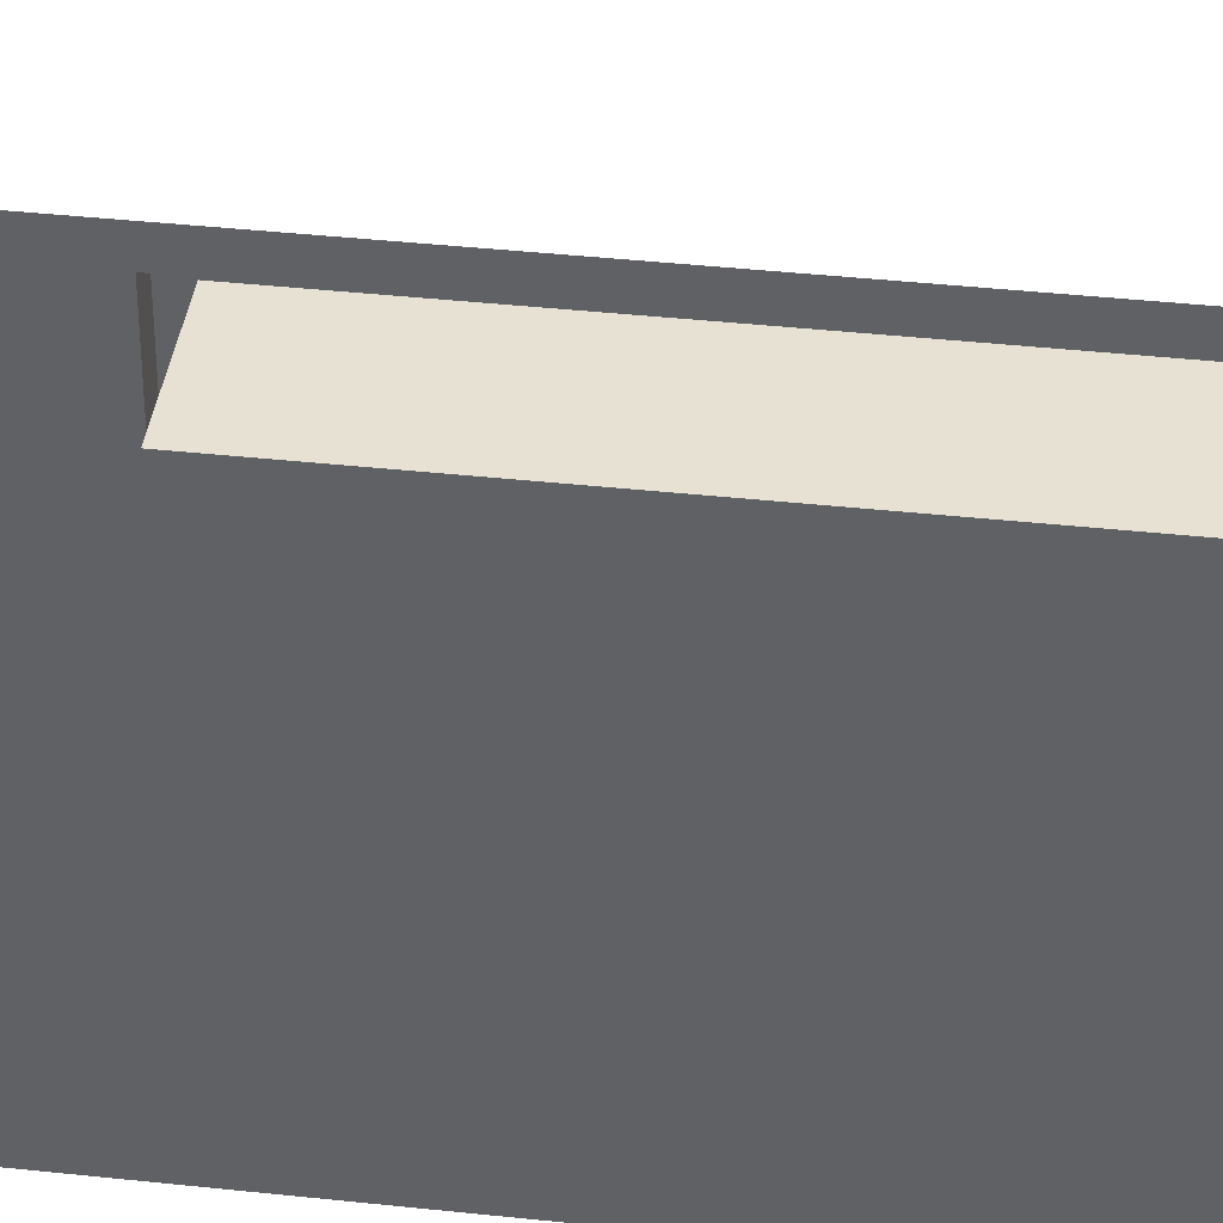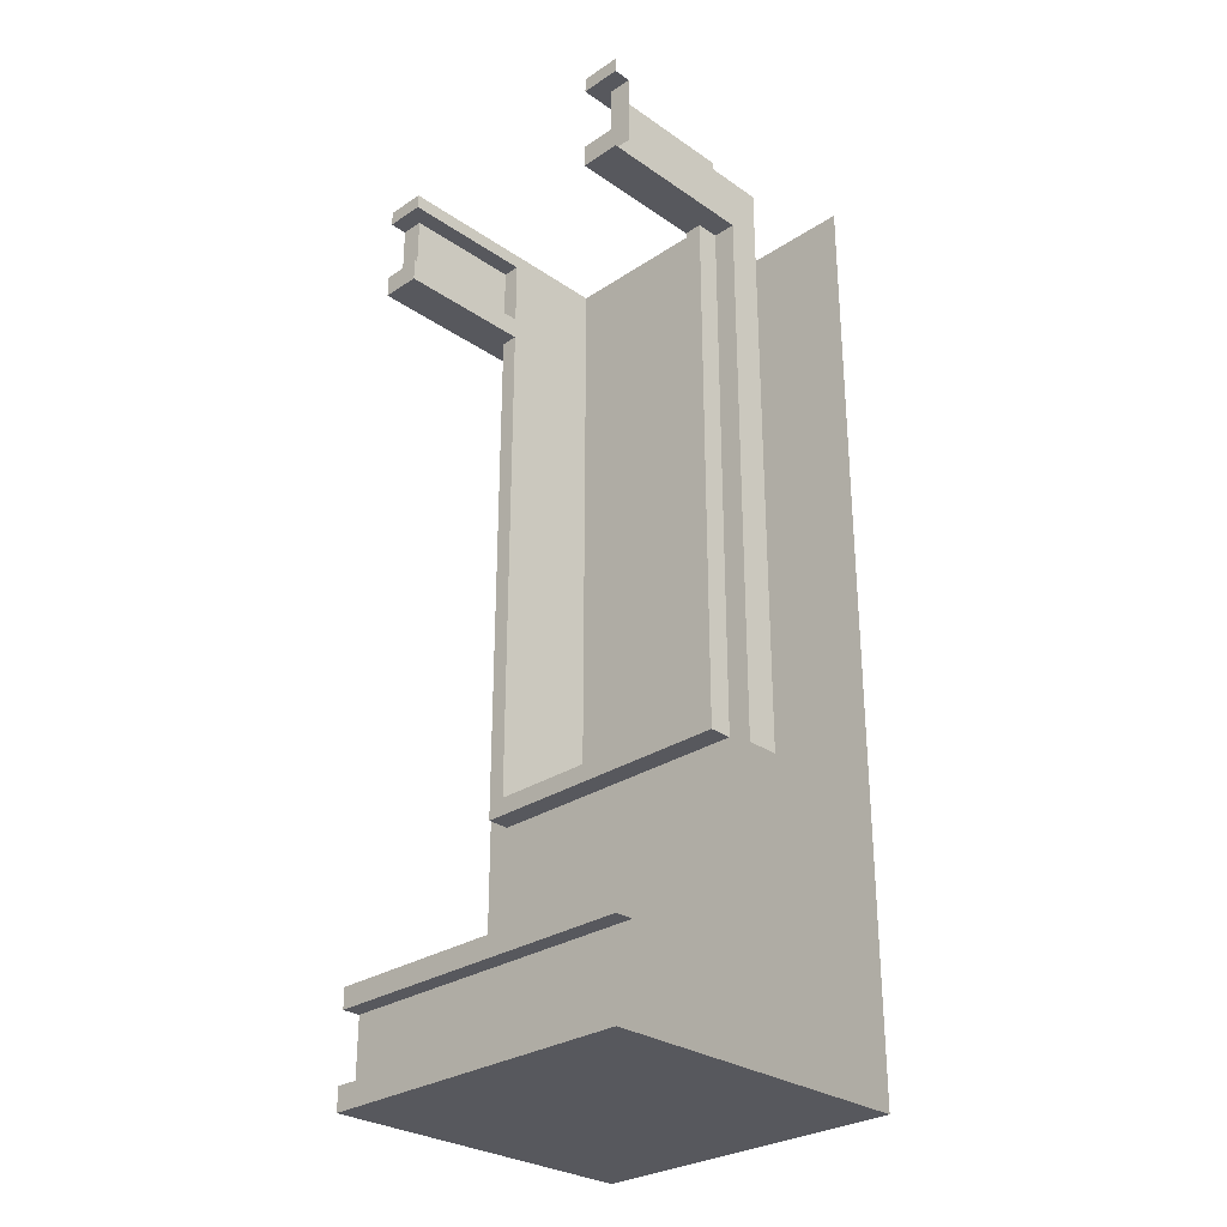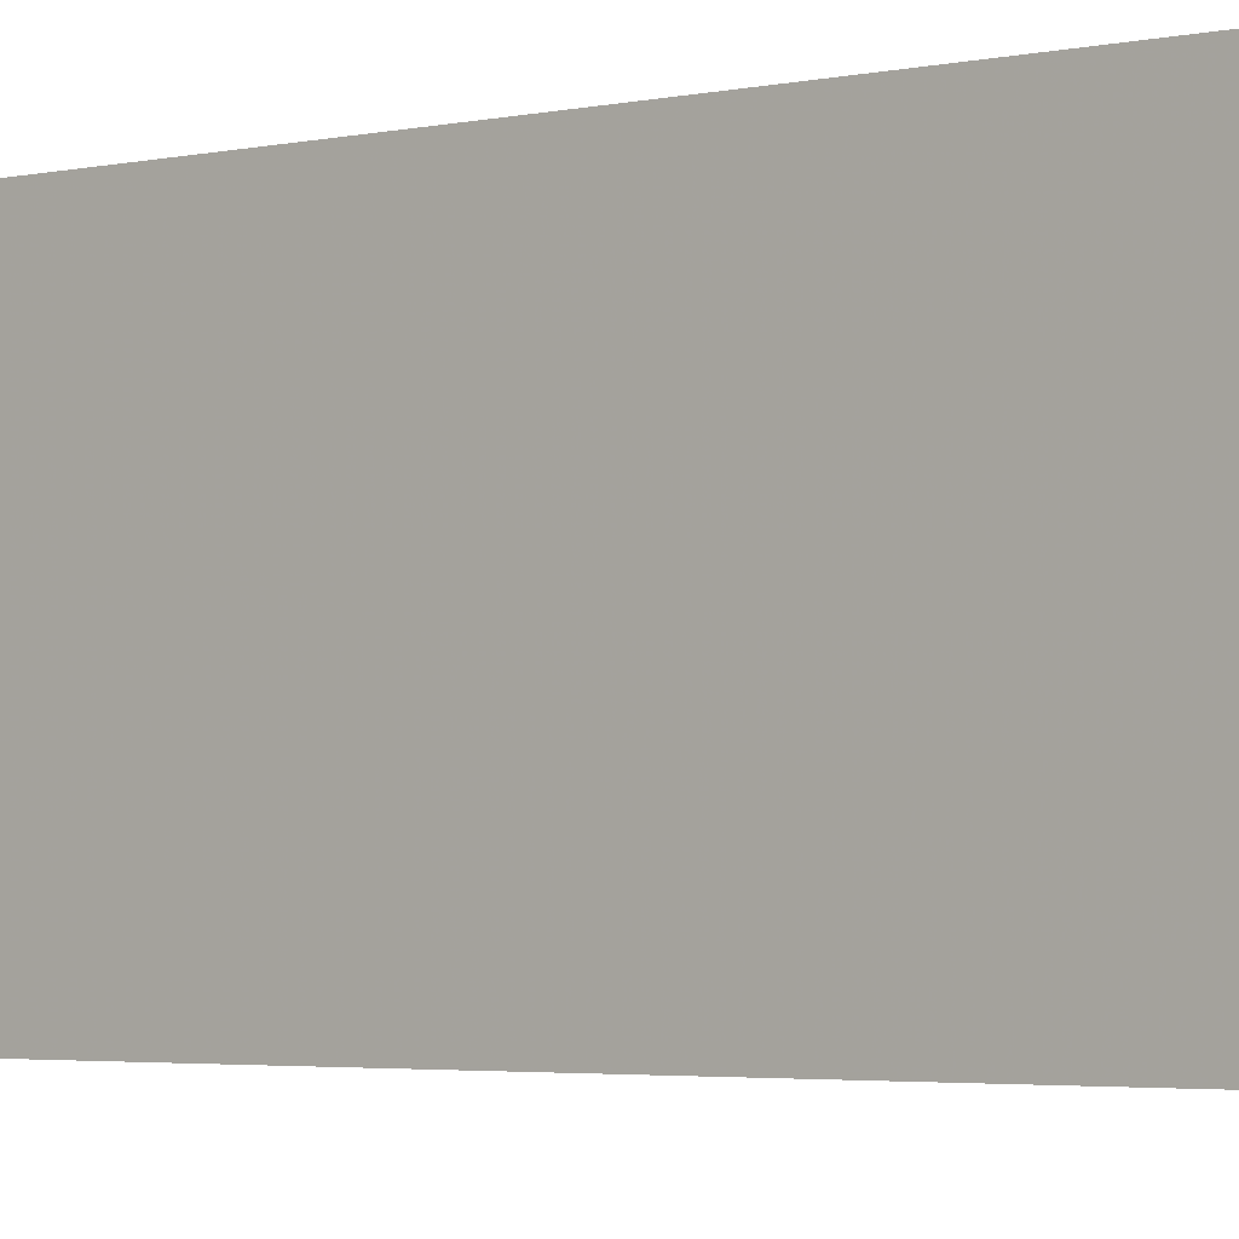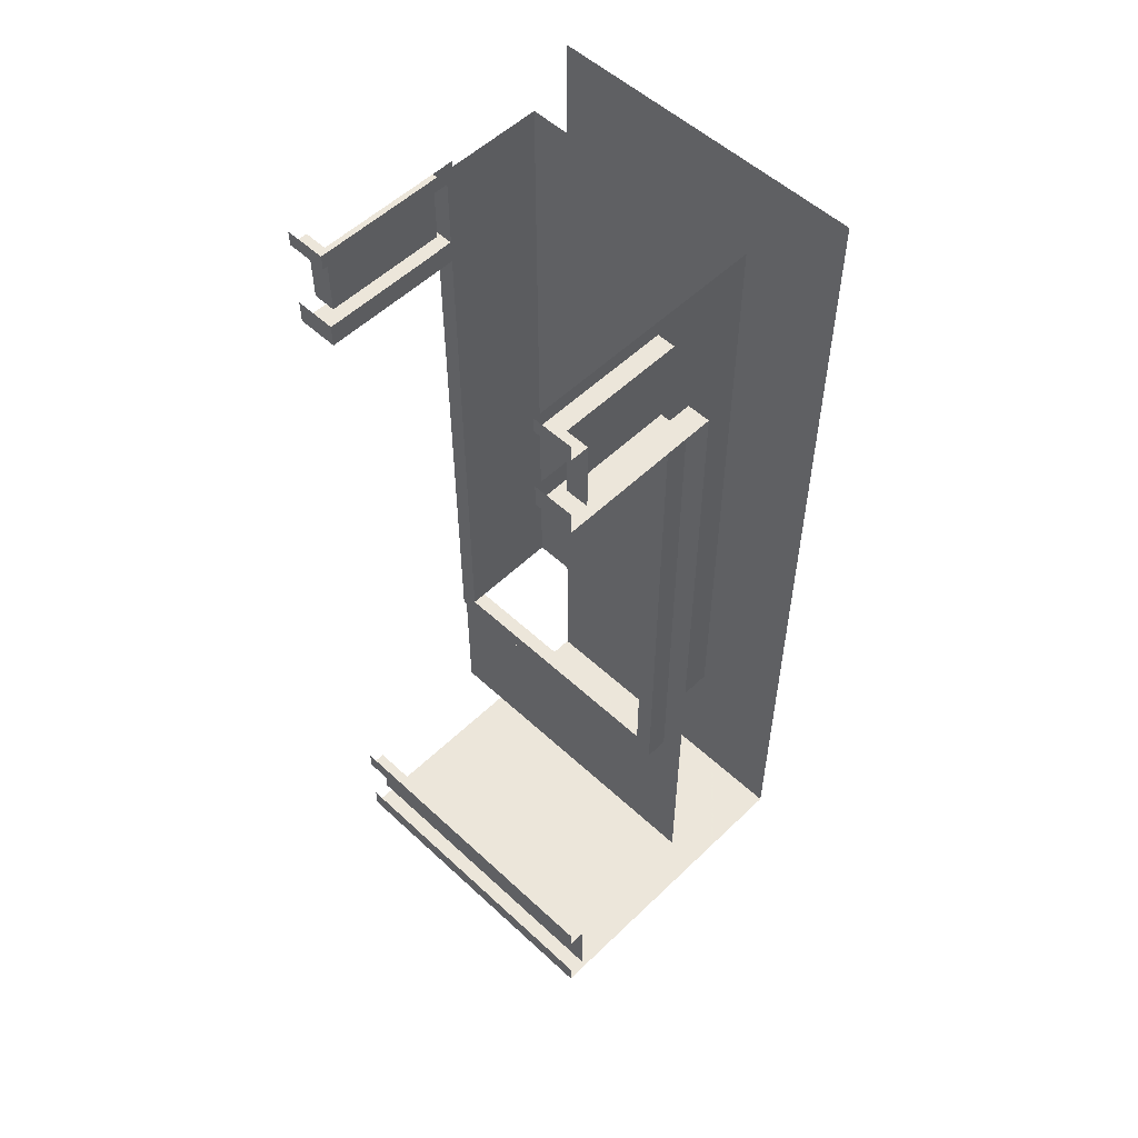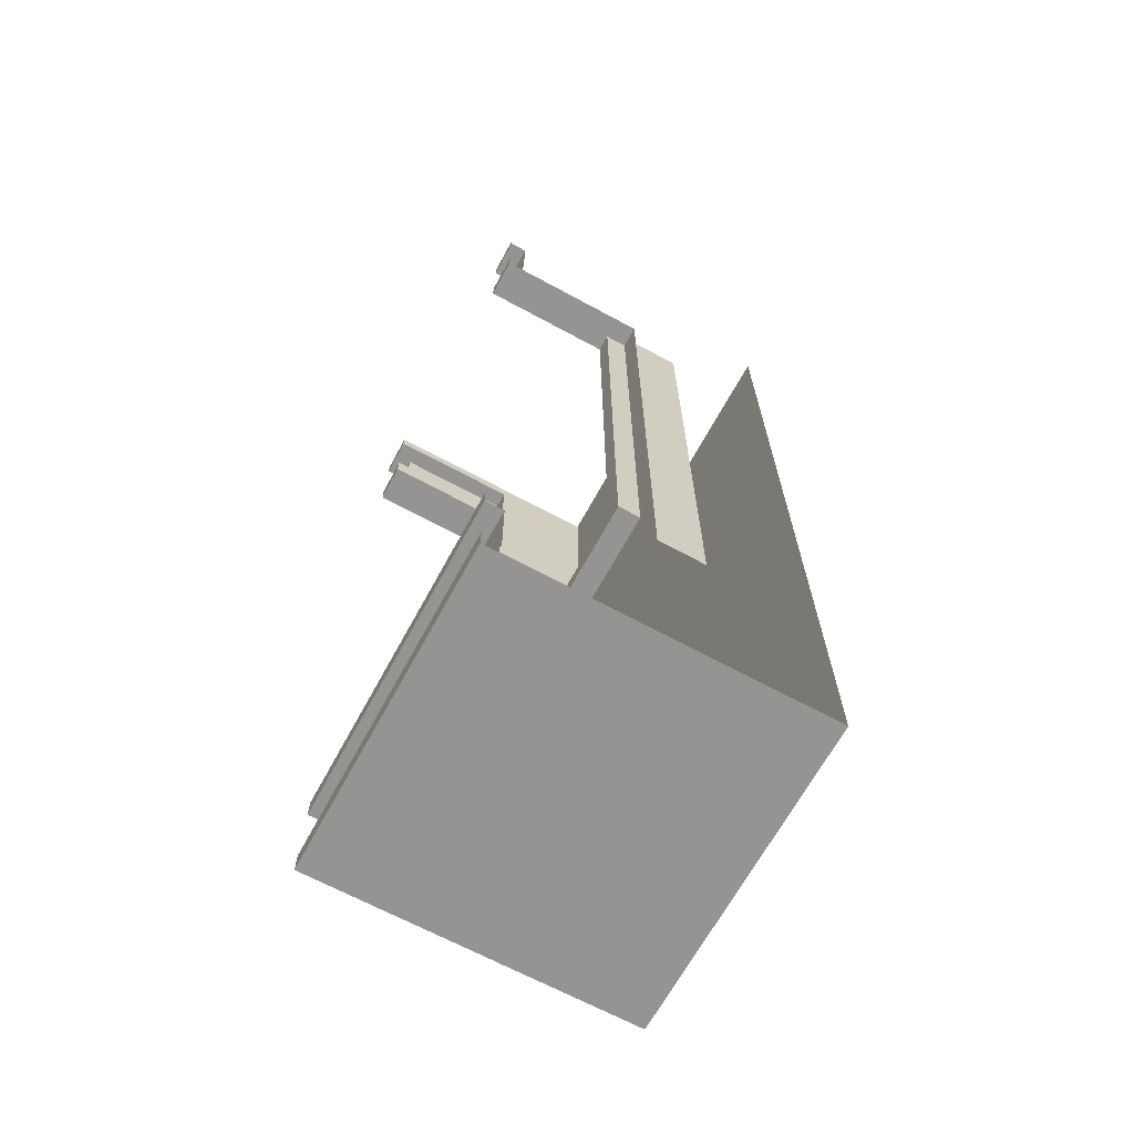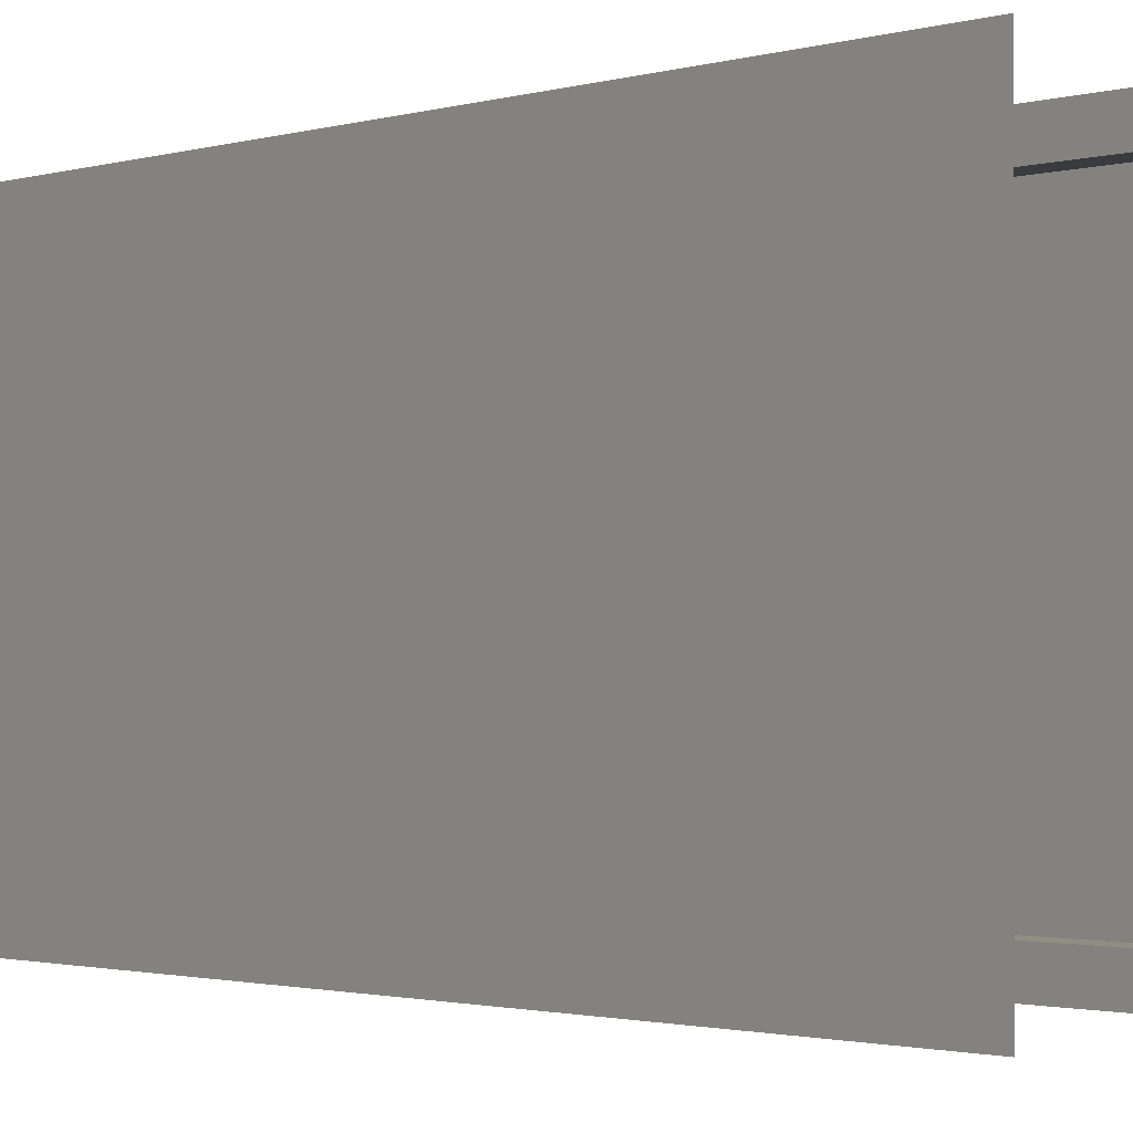
<metadata>
{"format":"obj","ext":"obj","renderer":"f3d","projection":"perspective","resolution":1024,"background":"white","views":[{"elev":38.8,"azim":97.8,"up":"+Z"},{"elev":-28.9,"azim":-45.5,"up":"+Y"},{"elev":-3.0,"azim":129.5,"up":"+Z"},{"elev":54.2,"azim":-45.5,"up":"+Y"},{"elev":-67.1,"azim":-28.5,"up":"+Y"},{"elev":-1.2,"azim":145.0,"up":"+Z"}]}
</metadata>
<code>
v -0.5 -2.648 -0.5
v -0.4453 -2.648 -0.5
v -0.4453 -2.648 0.5
v -0.5 -2.648 0.5
v -0.5 -2.586 0.5
v -0.5 -2.586 -0.5
v -0.4453 -2.867 -0.5
v -0.4453 -2.867 0.5
v -0.5 -2.922 -0.5
v -0.4453 -2.922 -0.5
v -0.4453 -2.922 0.5
v -0.5 -2.922 0.5
v -0.5 -2.852 0.5
v -0.5 -2.852 -0.5
v 0.5 -2.922 -0.5
v 0.5 -2.922 0.5
v 0.5 0 -0.5
v 0.5 0 0.5
v -0.4453 -0.04688 0.5
v -0.5 -0.04688 0.5
v -0.5 -0.04688 0.375
v -0.4453 -0.04688 0.4297
v -0.4453 -0.2734 0.4297
v -0.4453 -0.2734 0.5
v -0.5 0 0.5
v -0.5 0 0.375
v -0.07031 -0.04688 0.375
v -0.07031 -0.04688 0.4297
v -0.07031 -0.2734 0.4297
v -0.4453 -0.3281 0.5
v -0.5 -0.3281 0.5
v -0.5 -0.3281 0.375
v -0.4453 -0.3281 0.4297
v -0.07031 -0.3281 0.4297
v 0 -0.3281 0.5
v 0 -0.3281 0.4297
v 0 -0.5 0.5
v 0 -0.5 0.4297
v 0 -0.875 0.5
v 0 -0.875 0.4297
v 0 -2 0.5
v 0 -2 0.4297
v 0 -2.383 0.5
v 0 -2 -0.4297
v 0 -2.383 -0.5
v 0 -2.594 0.5
v 0 -2.594 -0.5
v -0.5 -0.2578 0.5
v -0.5 -0.2578 0.375
v -0.07031 -0.3281 0.375
v -0.07031 -0.5 0.375
v -0.07031 -0.5 0.4297
v 0 0 0.375
v -0.07031 -0.2578 0.375
v -0.07031 -0.2578 0.4297
v 0 -0.2578 0.4297
v 0 -0.04688 0.4297
v 0 -0.3281 0.375
v 0 -0.5 0.375
v 0 -0.875 0.375
v -0.07031 -0.875 0.375
v -0.07031 -0.875 0.4297
v -0.07031 -2 0.4297
v -0.07031 -2 -0.4297
v -0.07031 -0.875 -0.4297
v 0 -0.875 -0.4297
v 0 -0.875 -0.5
v 0 -2 -0.5
v -0.07031 -1.945 0.375
v -0.07031 -1.945 -0.375
v -0.07031 -0.875 -0.375
v -0.07031 -0.5 -0.375
v -0.07031 -0.5 -0.4297
v 0 -0.5 -0.4297
v 0 -0.5 -0.5
v 0 -1.945 0.375
v 0.0625 0 0.375
v 0.0625 -0.3281 0.375
v 0.0625 -0.5 0.375
v 0.0625 -0.875 0.375
v 0.0625 -1.945 0.375
v 0.125 -0.875 0.375
v 0.125 -1.945 0.375
v 0.1953 -0.875 0.375
v 0.1953 -1.945 0.375
v 0.25 -0.875 0.375
v 0.25 -1.945 0.375
v 0.25 -0.875 -0.375
v 0.25 -1.945 -0.375
v 0.1953 -0.875 -0.375
v 0.1953 -1.945 -0.375
v 0.125 -0.875 -0.375
v 0.125 -1.945 -0.375
v 0.0625 -0.875 -0.375
v 0.0625 -1.945 -0.375
v 0 -0.875 -0.375
v 0 -1.945 -0.375
v 0 -0.5 -0.375
v -0.07031 -0.3281 -0.375
v -0.07031 -0.3281 -0.4297
v 0 -0.3281 -0.4297
v 0 -0.3281 -0.5
v -0.5 -0.04688 -0.5
v -0.4453 -0.04688 -0.5
v -0.4453 -0.04688 -0.4297
v -0.5 -0.04688 -0.375
v -0.5 0 -0.375
v -0.5 0 -0.5
v -0.4453 -0.2734 -0.5
v -0.4453 -0.2734 -0.4297
v -0.07031 -0.04688 -0.4297
v -0.07031 -0.04688 -0.375
v 0 0 -0.375
v -0.5 -0.3281 -0.5
v -0.4453 -0.3281 -0.5
v -0.4453 -0.3281 -0.4297
v -0.5 -0.3281 -0.375
v -0.5 -0.2578 -0.375
v -0.5 -0.2578 -0.5
v -0.07031 -0.2578 -0.375
v -0.07031 -0.2734 -0.4297
v 0 -0.3281 -0.375
v -0.07031 -0.2578 -0.4297
v 0 -0.04688 -0.4297
v 0 -0.2578 -0.4297
v 0.0625 -0.3281 -0.375
v 0.0625 0 -0.375
v 0.125 -0.3281 -0.375
v 0.125 0 -0.375
v 0.1953 -0.3281 -0.375
v 0.1953 0 -0.375
v 0.25 -0.3281 -0.375
v 0.25 0 -0.375
v 0.25 -0.3281 0.375
v 0.25 0 0.375
v 0.1953 -0.3281 0.375
v 0.1953 0 0.375
v 0.125 -0.3281 0.375
v 0.125 0 0.375
v 0.0625 -0.5 -0.375
v 0.125 -0.5 -0.375
v 0.1953 -0.5 -0.375
v 0.25 -0.5 -0.375
v 0.25 -0.5 0.375
v 0.1953 -0.5 0.375
v 0.125 -0.5 0.375
f 1 2 3
f 1 3 4
f 9 10 11
f 9 11 12
f 19 20 21
f 19 21 22
f 21 27 22
f 22 27 28
f 30 31 32
f 30 32 33
f 32 50 33
f 33 50 34
f 34 50 51
f 34 51 52
f 27 54 28
f 28 54 55
f 51 61 52
f 52 61 62
f 62 61 69
f 62 69 63
f 63 69 70
f 63 70 64
f 64 70 71
f 64 71 65
f 65 71 72
f 65 72 73
f 72 99 73
f 73 99 100
f 103 104 105
f 103 105 106
f 105 111 106
f 106 111 112
f 114 115 116
f 114 116 117
f 116 100 117
f 117 100 99
f 120 112 123
f 123 112 111
f 1 4 5
f 1 5 6
f 9 12 13
f 9 13 14
f 21 20 25
f 21 25 26
f 21 26 27
f 32 31 48
f 32 48 49
f 32 49 50
f 34 52 38
f 34 38 36
f 27 26 53
f 27 53 54
f 28 55 56
f 28 56 57
f 50 49 54
f 50 54 58
f 50 58 51
f 51 58 59
f 51 59 60
f 51 60 61
f 52 62 38
f 38 62 40
f 40 62 63
f 40 63 42
f 42 63 64
f 42 64 44
f 44 64 65
f 44 65 66
f 65 73 66
f 66 73 74
f 61 60 76
f 61 76 69
f 53 58 54
f 97 96 70
f 70 96 71
f 71 96 98
f 71 98 72
f 72 98 99
f 73 100 101
f 73 101 74
f 103 106 107
f 103 107 108
f 106 112 113
f 106 113 107
f 114 117 118
f 114 118 119
f 117 99 120
f 117 120 118
f 98 122 99
f 99 122 120
f 120 122 112
f 123 111 124
f 123 124 125
f 122 113 112
f 3 2 7
f 3 7 8
f 19 22 23
f 19 23 24
f 22 28 29
f 22 29 23
f 35 36 37
f 37 36 38
f 43 45 46
f 46 45 47
f 74 101 102
f 74 102 75
f 105 104 109
f 105 109 110
f 105 110 111
f 111 110 121
f 11 10 15
f 11 15 16
f 16 15 17
f 16 17 18
f 30 33 34
f 30 34 35
f 35 34 36
f 37 38 39
f 39 38 40
f 41 42 43
f 43 42 44
f 43 44 45
f 44 68 45
f 66 74 75
f 66 75 67
f 102 100 115
f 115 100 116
f 102 101 100
f 39 40 41
f 41 40 42
f 44 66 67
f 44 67 68
f 58 53 77
f 58 77 78
f 58 78 59
f 59 78 79
f 59 79 60
f 60 79 80
f 60 80 76
f 76 80 81
f 95 94 96
f 95 96 97
f 113 122 126
f 113 126 127
f 122 98 140
f 122 140 126
f 98 96 94
f 98 94 140
f 81 80 82
f 81 82 83
f 93 92 94
f 93 94 95
f 127 126 128
f 127 128 129
f 139 138 78
f 139 78 77
f 126 140 141
f 126 141 128
f 138 146 79
f 138 79 78
f 140 94 92
f 140 92 141
f 146 82 80
f 146 80 79
f 83 82 84
f 83 84 85
f 91 90 92
f 91 92 93
f 129 128 130
f 129 130 131
f 137 136 138
f 137 138 139
f 128 141 142
f 128 142 130
f 136 145 146
f 136 146 138
f 141 92 90
f 141 90 142
f 145 84 82
f 145 82 146
f 85 84 86
f 85 86 87
f 89 88 90
f 89 90 91
f 131 130 132
f 131 132 133
f 135 134 136
f 135 136 137
f 130 142 143
f 130 143 132
f 134 144 145
f 134 145 136
f 142 90 88
f 142 88 143
f 144 86 84
f 144 84 145
f 87 86 88
f 87 88 89
f 133 132 134
f 133 134 135
f 132 143 144
f 132 144 134
f 143 88 86
f 143 86 144

</code>
